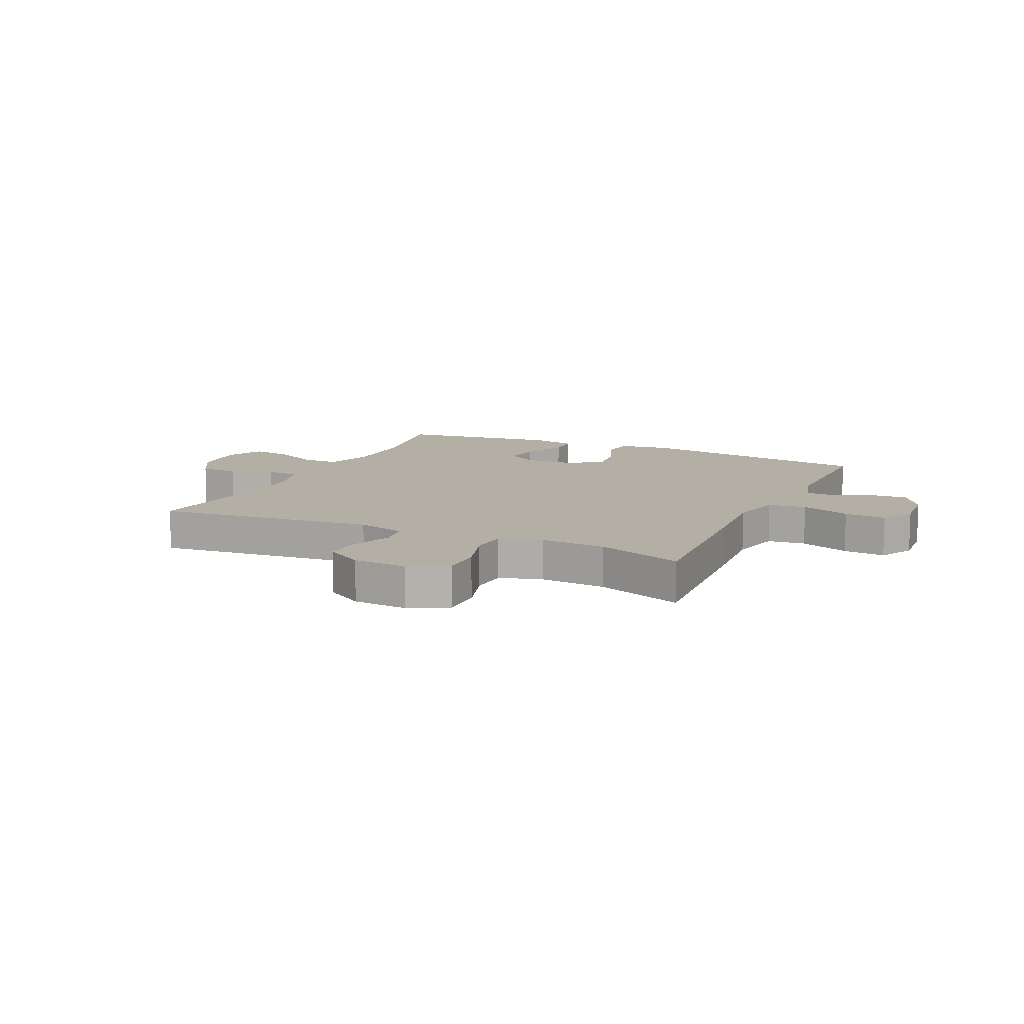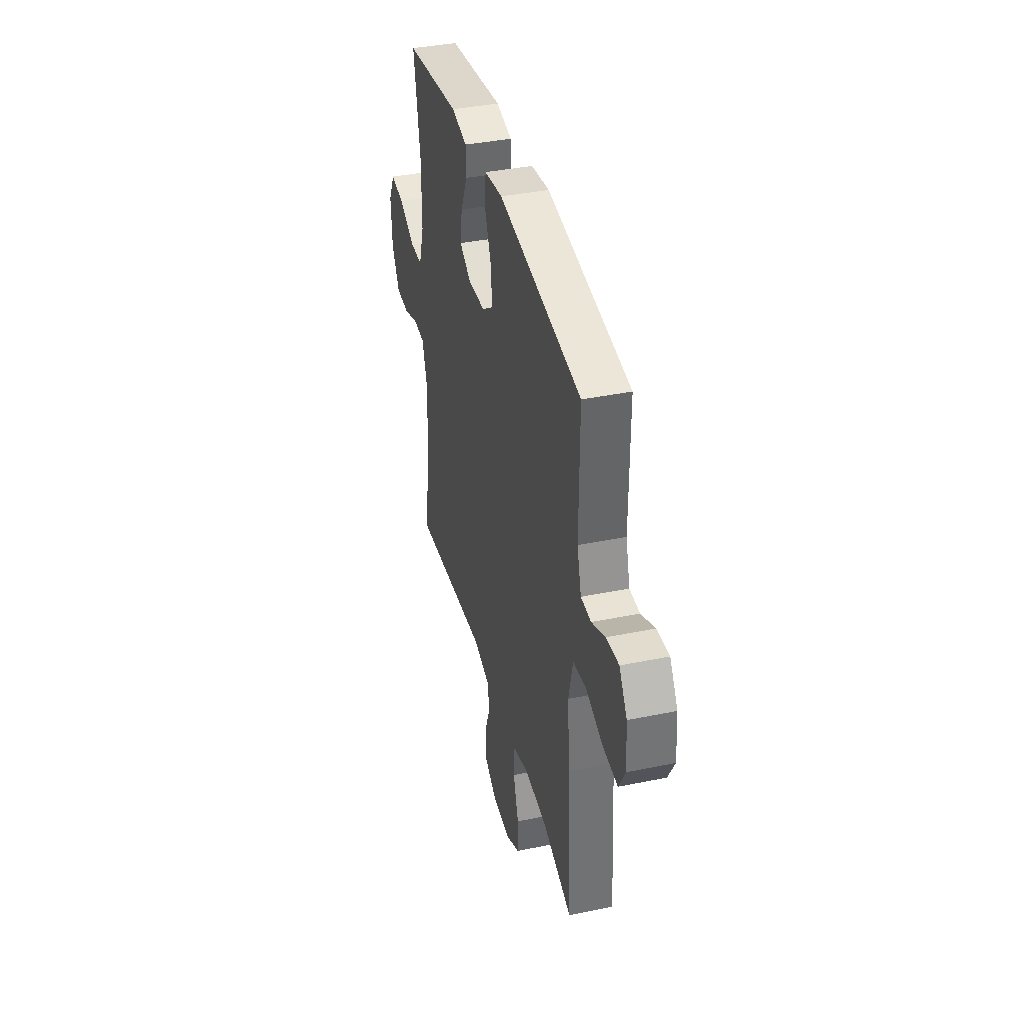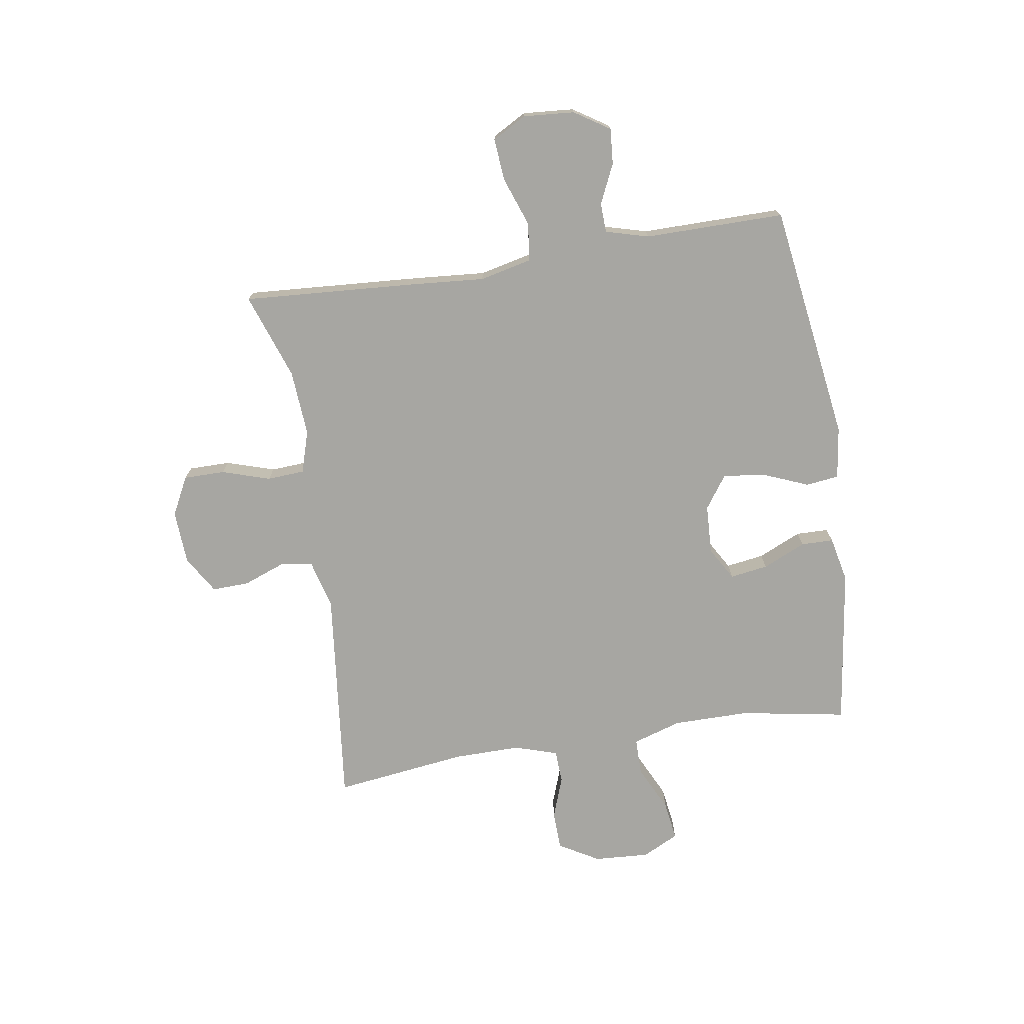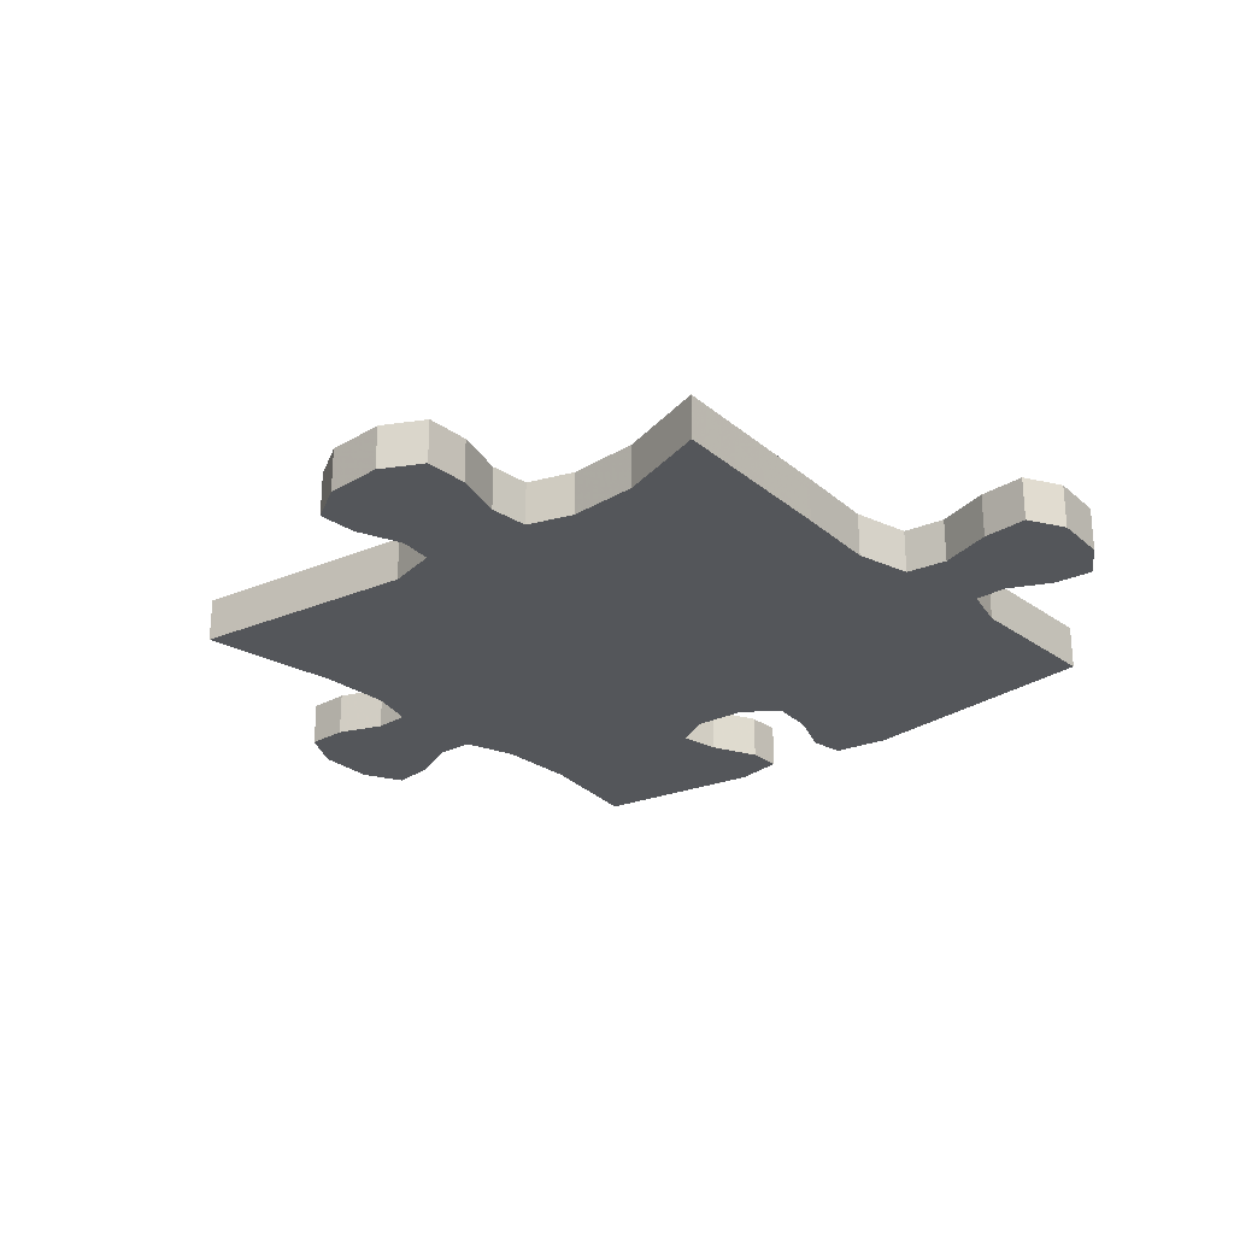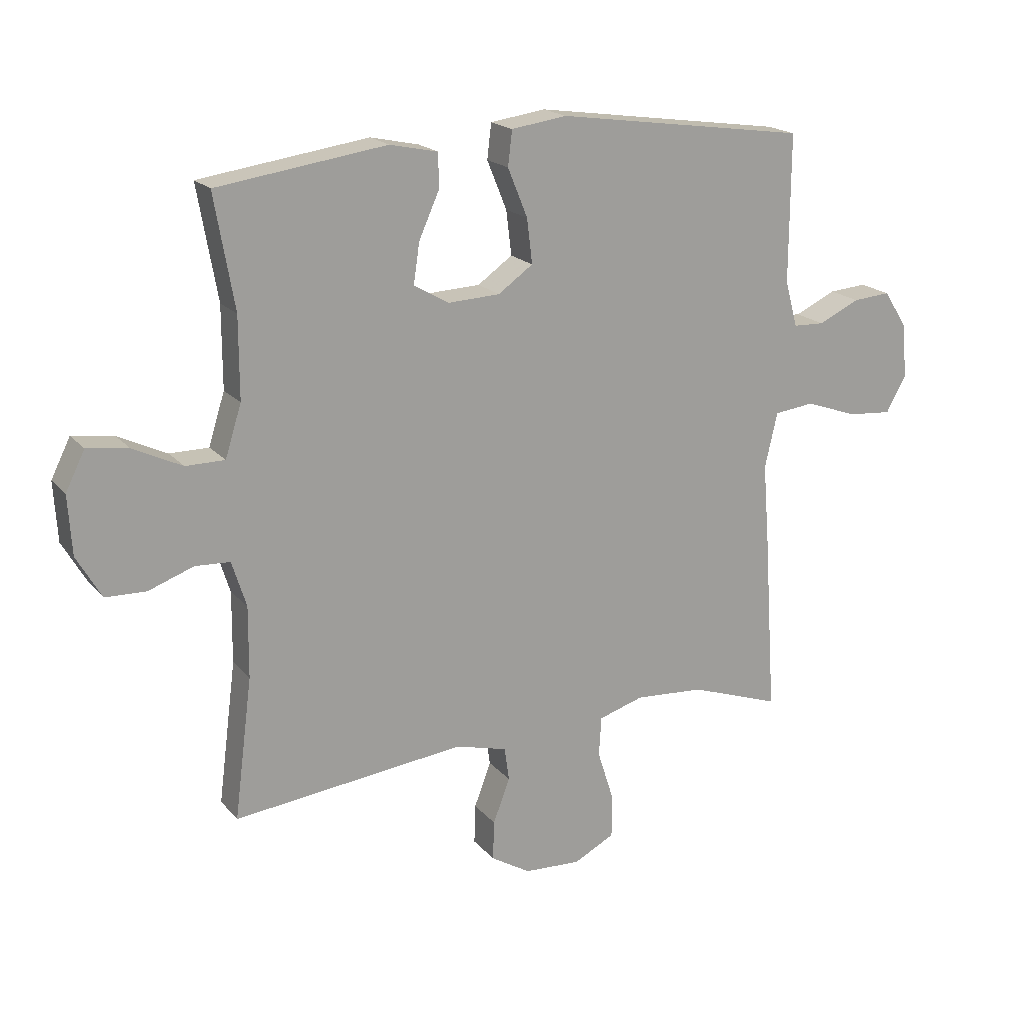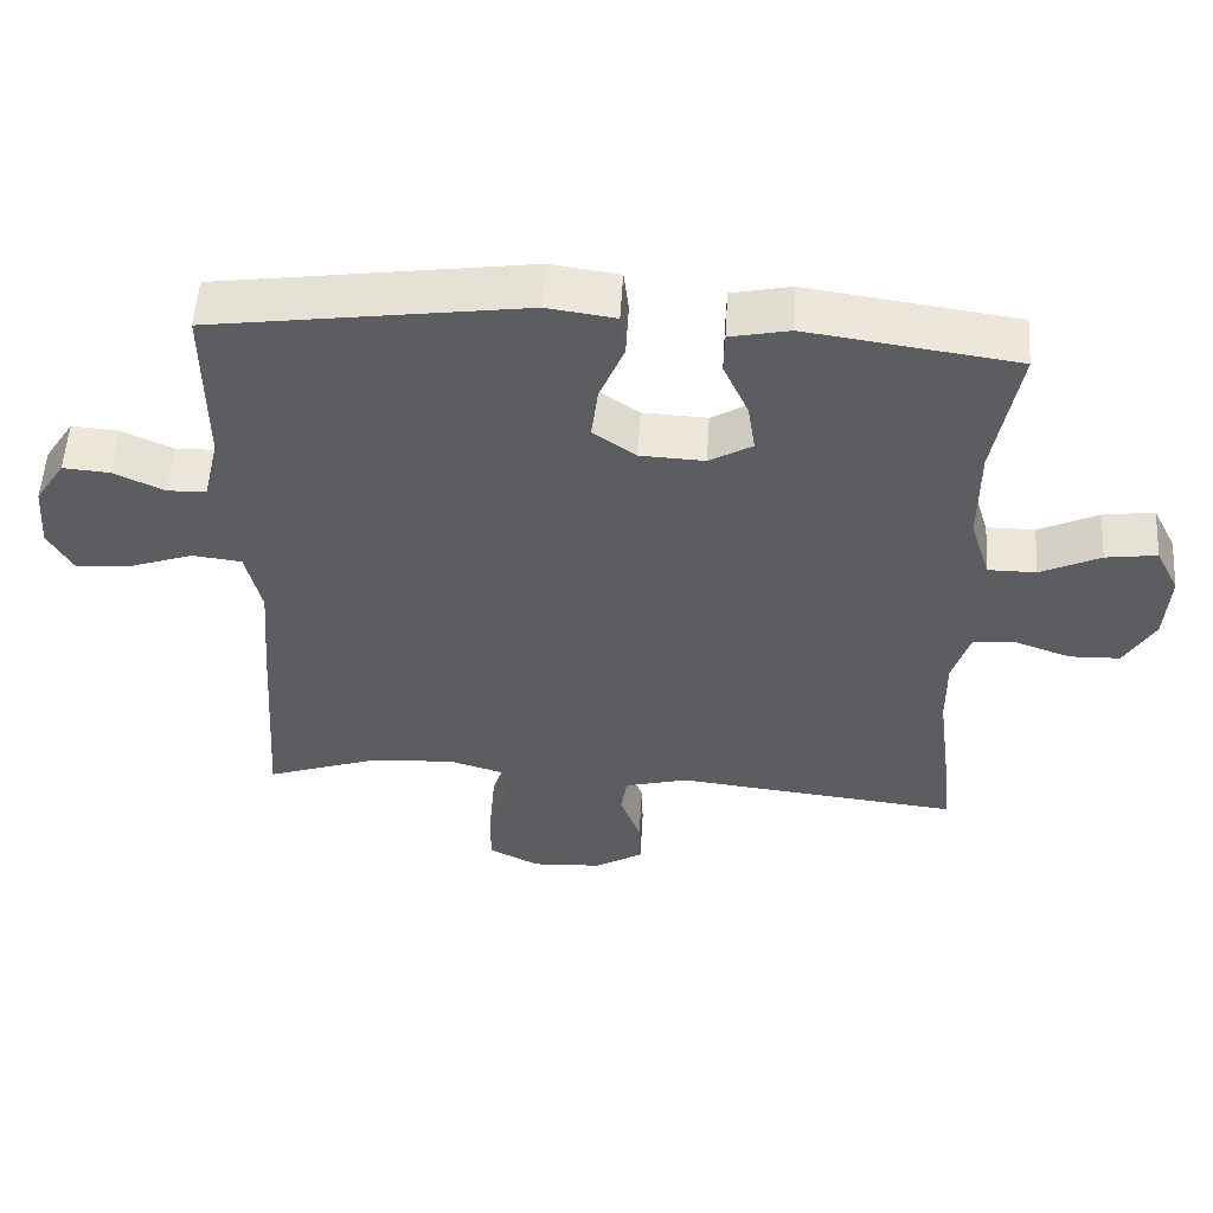
<metadata>
{"format":"obj","ext":"obj","renderer":"f3d","projection":"perspective","resolution":1024,"background":"white","views":[{"elev":11.3,"azim":-154.9,"up":"+Y"},{"elev":38.8,"azim":-104.5,"up":"+Z"},{"elev":-74.0,"azim":-81.0,"up":"+Y"},{"elev":-25.3,"azim":-139.3,"up":"+Y"},{"elev":18.9,"azim":152.5,"up":"+Z"},{"elev":54.1,"azim":3.5,"up":"+Z"}]}
</metadata>
<code>
v 0.5 0.07 -0.5
v 0.113 0.07 -0.457
v 0.027 0.07 -0.48
v 0.019 0.07 -0.536
v 0.047 0.07 -0.61
v 0.049 0.07 -0.676
v -0.017 0.07 -0.716
v -0.112 0.07 -0.721
v -0.18 0.07 -0.686
v -0.18 0.07 -0.613
v -0.153 0.07 -0.528
v -0.157 0.07 -0.462
v -0.232 0.07 -0.439
v -0.348 0.07 -0.447
v -0.5 0.07 -0.5
v -0.48 0.07 -0.201
v -0.469 0.07 -0.063
v -0.49 0.07 0.029
v -0.557 0.07 0.037
v -0.644 0.07 0.006
v -0.718 0.07 0
v -0.751 0.07 0.06
v -0.744 0.07 0.15
v -0.704 0.07 0.212
v -0.641 0.07 0.207
v -0.572 0.07 0.175
v -0.52 0.07 0.177
v -0.499 0.07 0.253
v -0.5 0.07 0.5
v -0.079 0.07 0.56
v 0.013 0.07 0.547
v 0.02 0.07 0.489
v -0.013 0.07 0.408
v -0.022 0.07 0.334
v 0.036 0.07 0.293
v 0.123 0.07 0.289
v 0.181 0.07 0.323
v 0.171 0.07 0.39
v 0.137 0.07 0.466
v 0.138 0.07 0.523
v 0.218 0.07 0.54
v 0.5 0.07 0.5
v 0.467 0.07 0.312
v 0.467 0.07 0.177
v 0.494 0.07 0.091
v 0.559 0.07 0.091
v 0.64 0.07 0.13
v 0.709 0.07 0.14
v 0.741 0.07 0.076
v 0.735 0.07 -0.022
v 0.694 0.07 -0.093
v 0.626 0.07 -0.095
v 0.551 0.07 -0.068
v 0.493 0.07 -0.071
v 0.469 0.07 -0.147
v 0.47 0.07 -0.265
v 0.5 0 -0.5
v 0.113 0 -0.457
v 0.027 0 -0.48
v 0.019 0 -0.536
v 0.047 0 -0.61
v 0.049 0 -0.676
v -0.017 0 -0.716
v -0.112 0 -0.721
v -0.18 0 -0.686
v -0.18 0 -0.613
v -0.153 0 -0.528
v -0.157 0 -0.462
v -0.232 0 -0.439
v -0.348 0 -0.447
v -0.5 0 -0.5
v -0.48 0 -0.201
v -0.469 0 -0.063
v -0.49 0 0.029
v -0.557 0 0.037
v -0.644 0 0.006
v -0.718 0 0
v -0.751 0 0.06
v -0.744 0 0.15
v -0.704 0 0.212
v -0.641 0 0.207
v -0.572 0 0.175
v -0.52 0 0.177
v -0.499 0 0.253
v -0.5 0 0.5
v -0.079 0 0.56
v 0.013 0 0.547
v 0.02 0 0.489
v -0.013 0 0.408
v -0.022 0 0.334
v 0.036 0 0.293
v 0.123 0 0.289
v 0.181 0 0.323
v 0.171 0 0.39
v 0.137 0 0.466
v 0.138 0 0.523
v 0.218 0 0.54
v 0.5 0 0.5
v 0.467 0 0.312
v 0.467 0 0.177
v 0.494 0 0.091
v 0.559 0 0.091
v 0.64 0 0.13
v 0.709 0 0.14
v 0.741 0 0.076
v 0.735 0 -0.022
v 0.694 0 -0.093
v 0.626 0 -0.095
v 0.551 0 -0.068
v 0.493 0 -0.071
v 0.469 0 -0.147
v 0.47 0 -0.265
f 50 51 52 53
f 50 53 54
f 49 50 54
f 46 47 48 49
f 45 46 49 54
f 44 45 54 55
f 40 41 42 43
f 38 39 40 43
f 37 38 43 44
f 36 37 44 55
f 30 31 32 33
f 28 29 30 33
f 27 28 33 34
f 23 24 25 26
f 23 26 27
f 22 23 27
f 19 20 21 22
f 19 22 27 34
f 14 15 16 17
f 13 14 17 18
f 12 13 18
f 8 9 10 11
f 8 11 12
f 7 8 12
f 4 5 6 7
f 3 4 7 12
f 2 3 12 18
f 56 1 2 18
f 35 36 55 56
f 18 19 34 35
f 18 35 56
f 109 108 107 106
f 110 109 106
f 110 106 105
f 105 104 103 102
f 110 105 102 101
f 111 110 101 100
f 99 98 97 96
f 99 96 95 94
f 100 99 94 93
f 111 100 93 92
f 89 88 87 86
f 89 86 85 84
f 90 89 84 83
f 82 81 80 79
f 83 82 79
f 83 79 78
f 78 77 76 75
f 90 83 78 75
f 73 72 71 70
f 74 73 70 69
f 74 69 68
f 67 66 65 64
f 68 67 64
f 68 64 63
f 63 62 61 60
f 68 63 60 59
f 74 68 59 58
f 74 58 57 112
f 112 111 92 91
f 91 90 75 74
f 112 91 74
f 1 57 58 2
f 2 58 59 3
f 3 59 60 4
f 4 60 61 5
f 5 61 62 6
f 6 62 63 7
f 7 63 64 8
f 8 64 65 9
f 9 65 66 10
f 10 66 67 11
f 11 67 68 12
f 12 68 69 13
f 13 69 70 14
f 14 70 71 15
f 15 71 72 16
f 16 72 73 17
f 17 73 74 18
f 18 74 75 19
f 19 75 76 20
f 20 76 77 21
f 21 77 78 22
f 22 78 79 23
f 23 79 80 24
f 24 80 81 25
f 25 81 82 26
f 26 82 83 27
f 27 83 84 28
f 28 84 85 29
f 29 85 86 30
f 30 86 87 31
f 31 87 88 32
f 32 88 89 33
f 33 89 90 34
f 34 90 91 35
f 35 91 92 36
f 36 92 93 37
f 37 93 94 38
f 38 94 95 39
f 39 95 96 40
f 40 96 97 41
f 41 97 98 42
f 42 98 99 43
f 43 99 100 44
f 44 100 101 45
f 45 101 102 46
f 46 102 103 47
f 47 103 104 48
f 48 104 105 49
f 49 105 106 50
f 50 106 107 51
f 51 107 108 52
f 52 108 109 53
f 53 109 110 54
f 54 110 111 55
f 55 111 112 56
f 56 112 57 1

</code>
